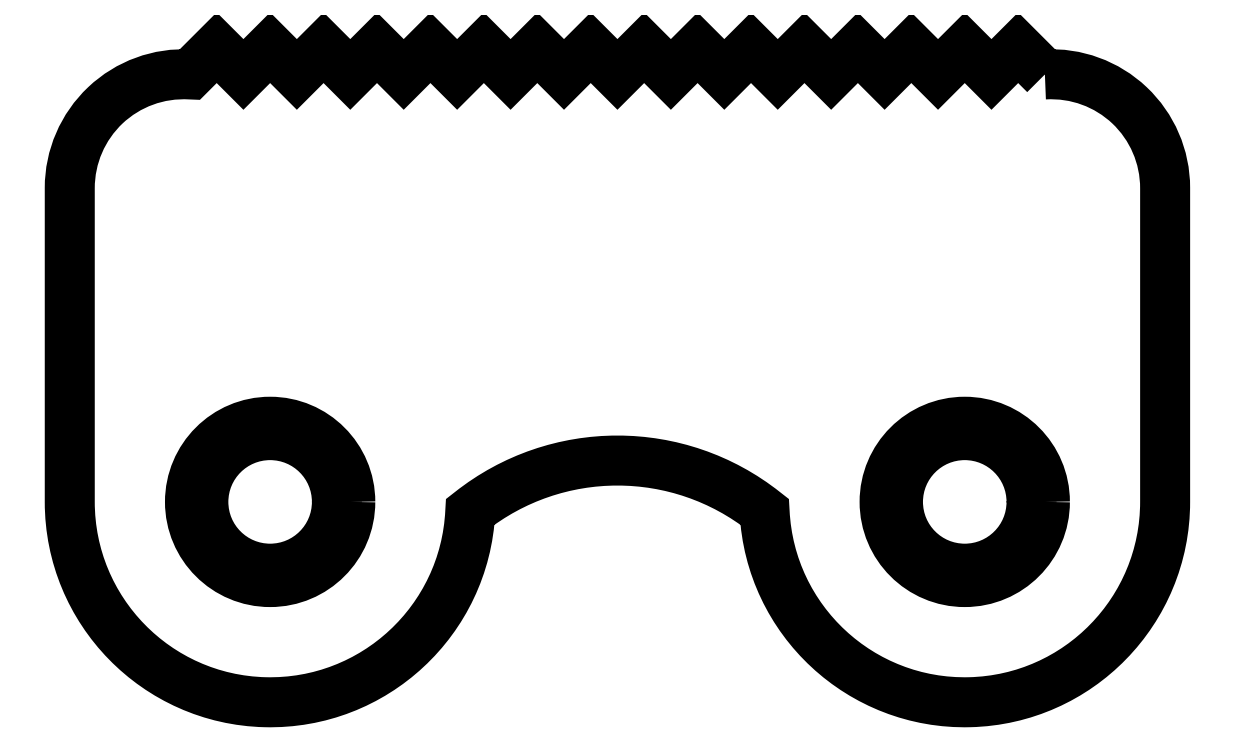
<metadata>
{"format":"dxf","ext":"dxf","renderer":"ezdxf+matplotlib","layout":"modelspace","background":"white","min_lineweight":24,"dpi":150}
</metadata>
<code>
0
SECTION
2
ENTITIES
0
CIRCLE
8
0
10
-139.3
20
221.1
30
0
40
2.5
0
CIRCLE
8
0
10
-113.3
20
221.1
30
0
40
2.5
0
LWPOLYLINE
8
0
90
39
70
1
43
0
10
-110.3
20
237.1
42
-0.431
10
-105.8
20
232.9
10
-105.8
20
221.1
42
-0.9756
10
-120.8
20
220.7
42
0.3481
10
-131.8
20
220.7
42
-0.9756
10
-146.8
20
221.1
10
-146.8
20
232.9
42
-0.431
10
-142.3
20
237.1
10
-141.3
20
238.1
10
-140.3
20
237.1
10
-139.3
20
238.1
10
-138.3
20
237.1
10
-137.3
20
238.1
10
-136.3
20
237.1
10
-135.3
20
238.1
10
-134.3
20
237.1
10
-133.3
20
238.1
10
-132.3
20
237.1
10
-131.3
20
238.1
10
-130.3
20
237.1
10
-129.3
20
238.1
10
-128.3
20
237.1
10
-127.3
20
238.1
10
-126.3
20
237.1
10
-125.3
20
238.1
10
-124.3
20
237.1
10
-123.3
20
238.1
10
-122.3
20
237.1
10
-121.3
20
238.1
10
-120.3
20
237.1
10
-119.3
20
238.1
10
-118.3
20
237.1
10
-117.3
20
238.1
10
-116.3
20
237.1
10
-115.3
20
238.1
10
-114.3
20
237.1
10
-113.3
20
238.1
10
-112.3
20
237.1
10
-111.3
20
238.1
0
CIRCLE
8
0
10
-139.3
20
221.1
30
0
40
3
0
CIRCLE
8
0
10
-113.3
20
221.1
30
0
40
3
0
ENDSEC
0
EOF

</code>
